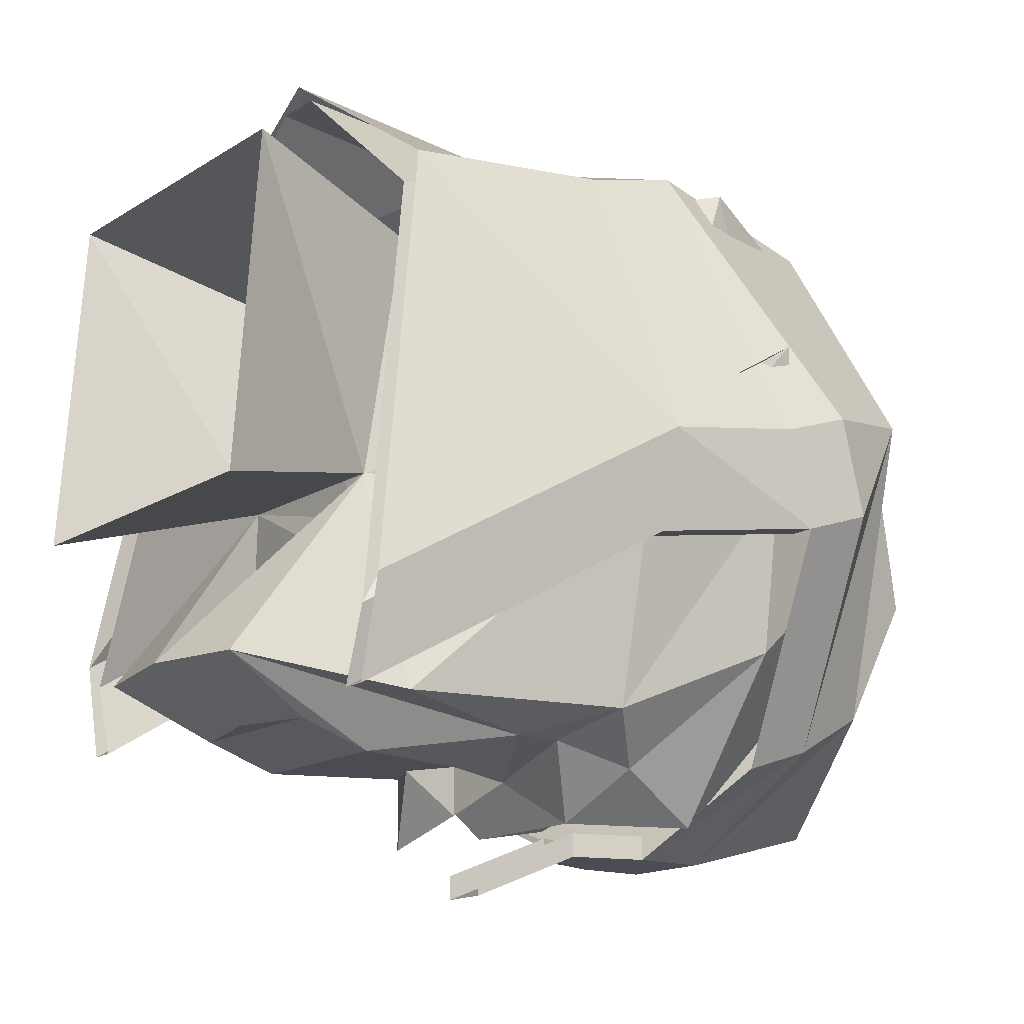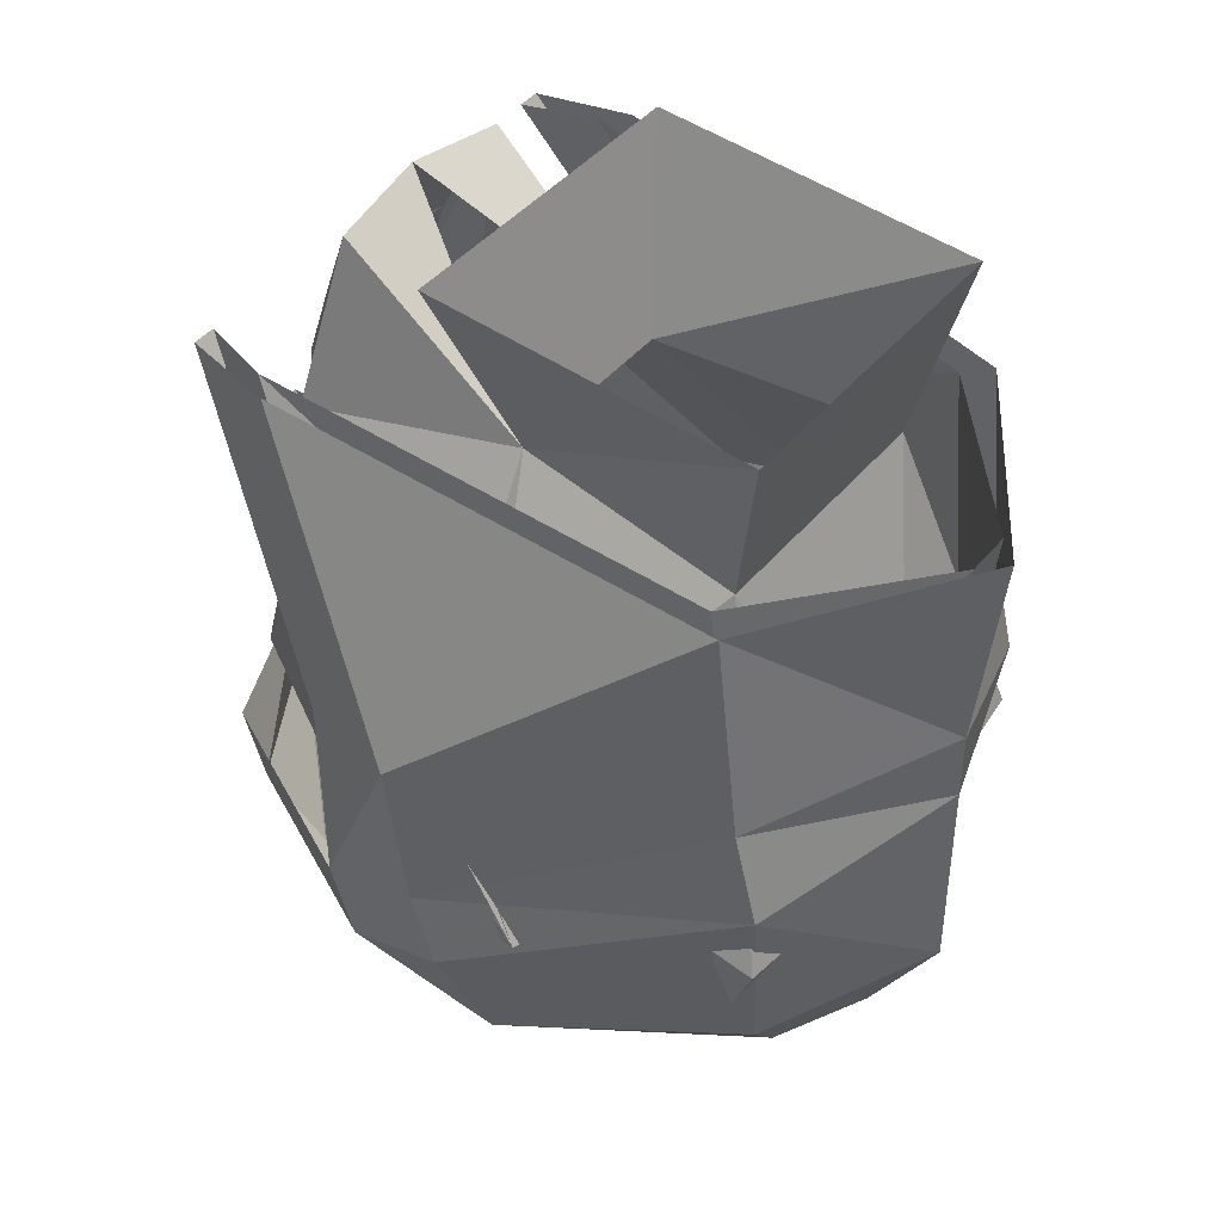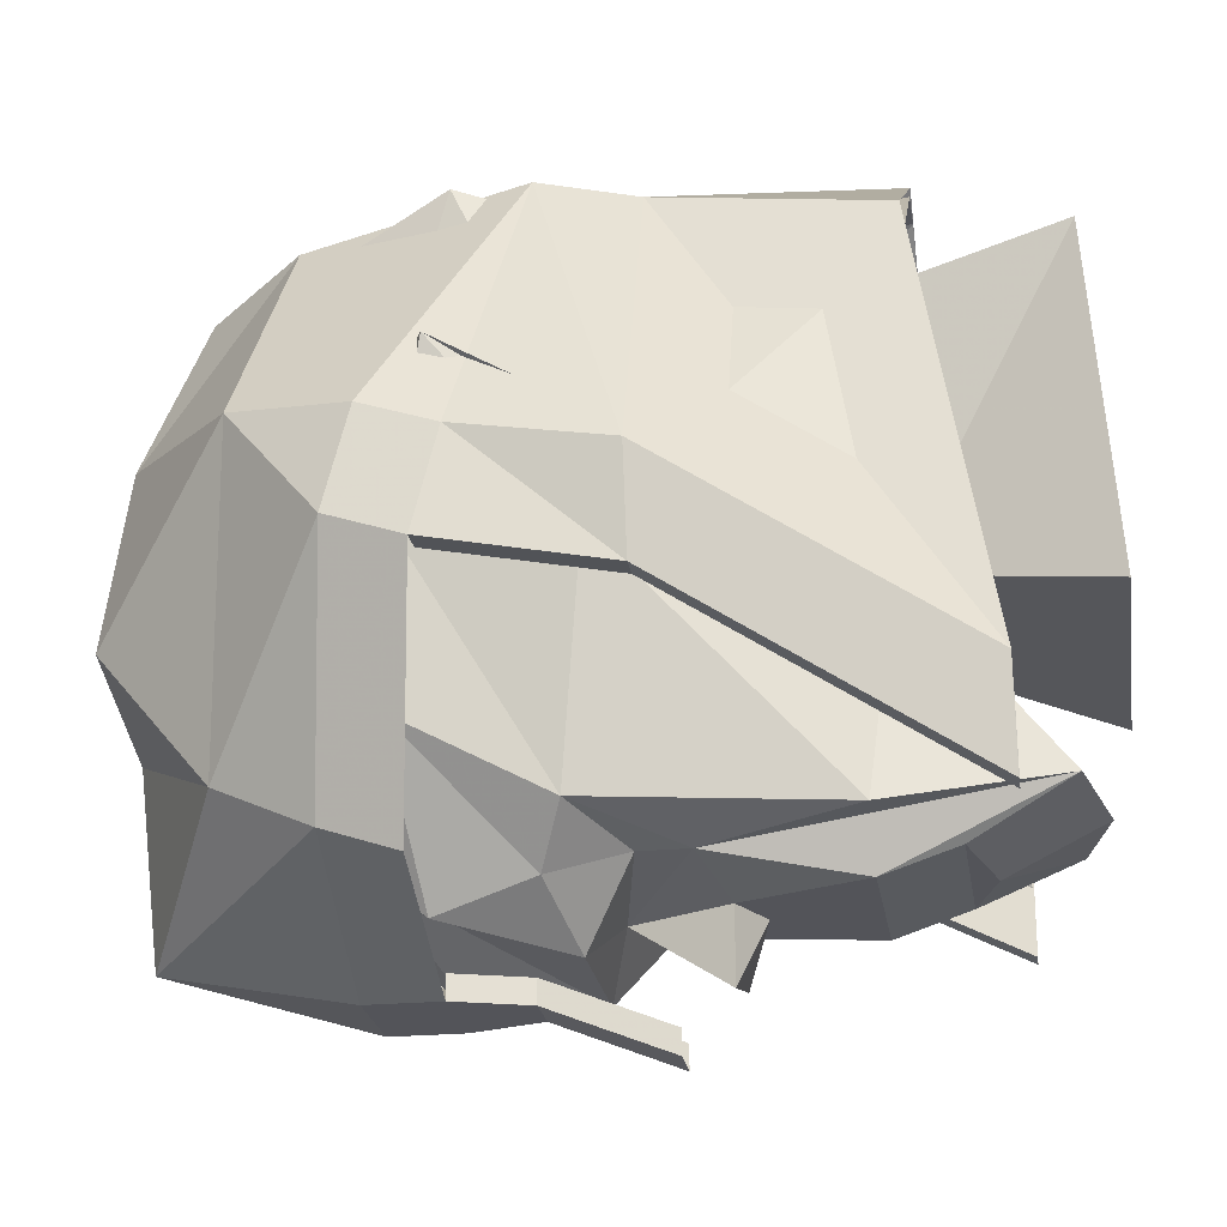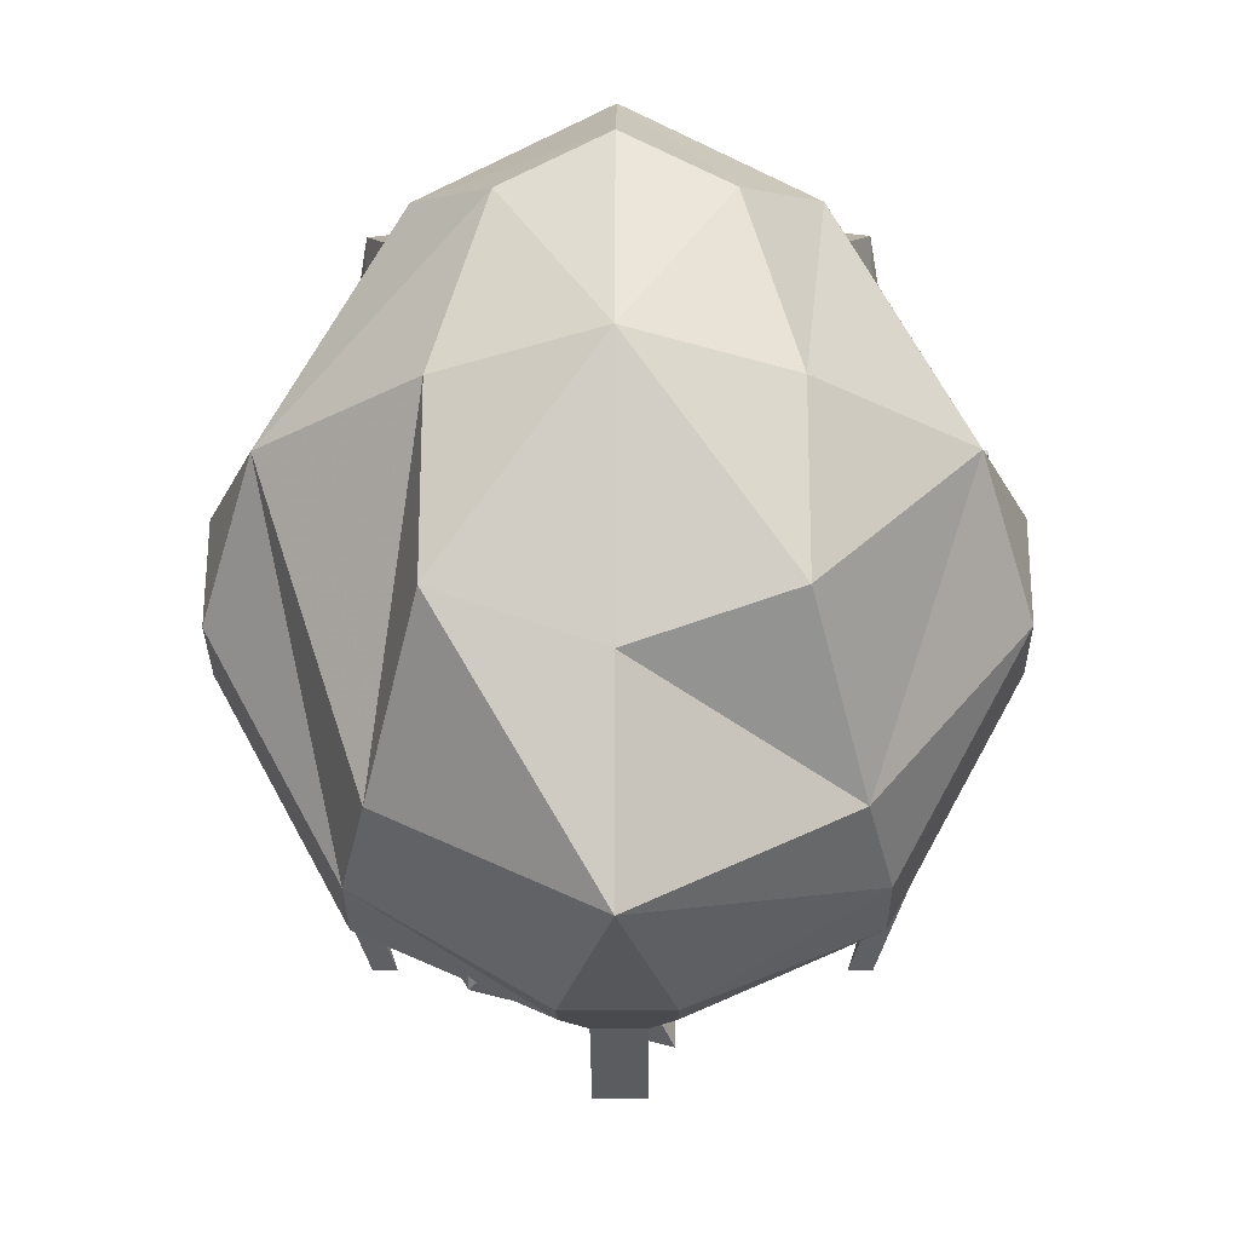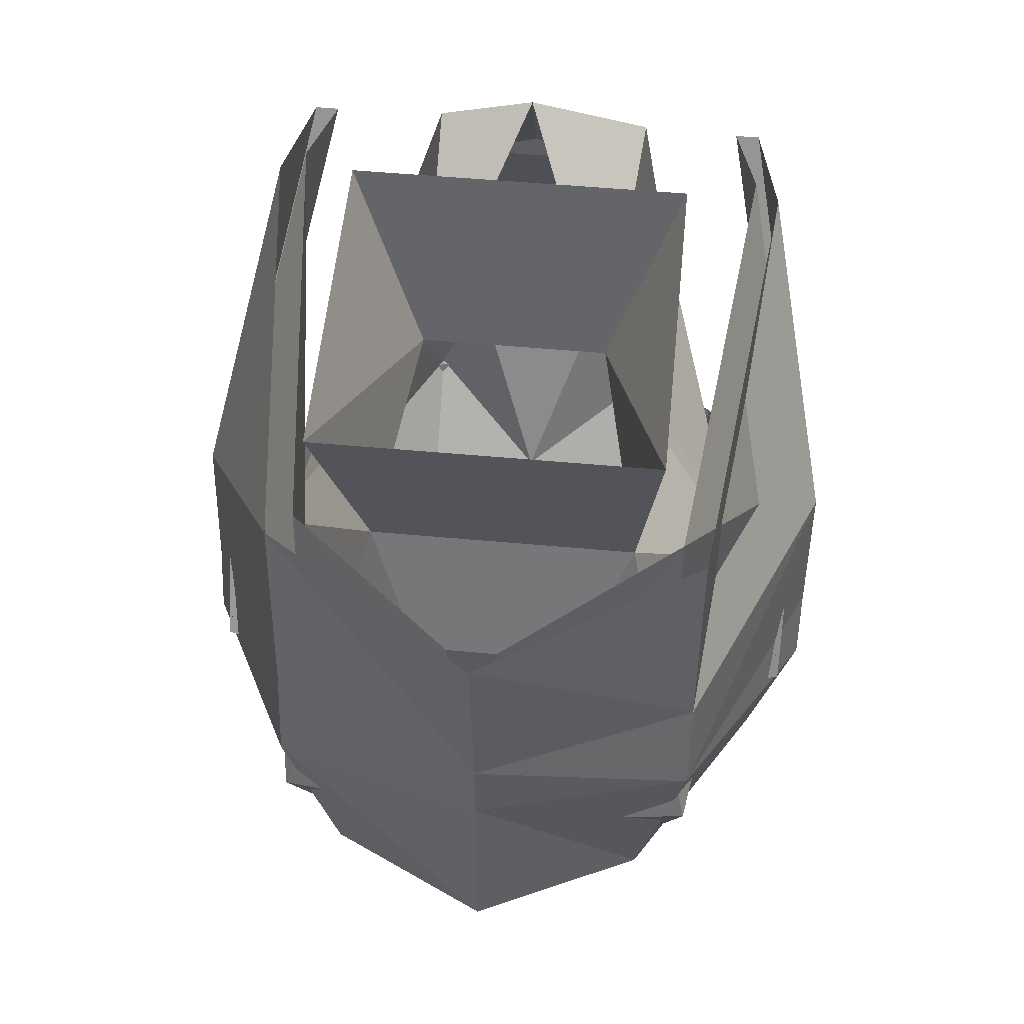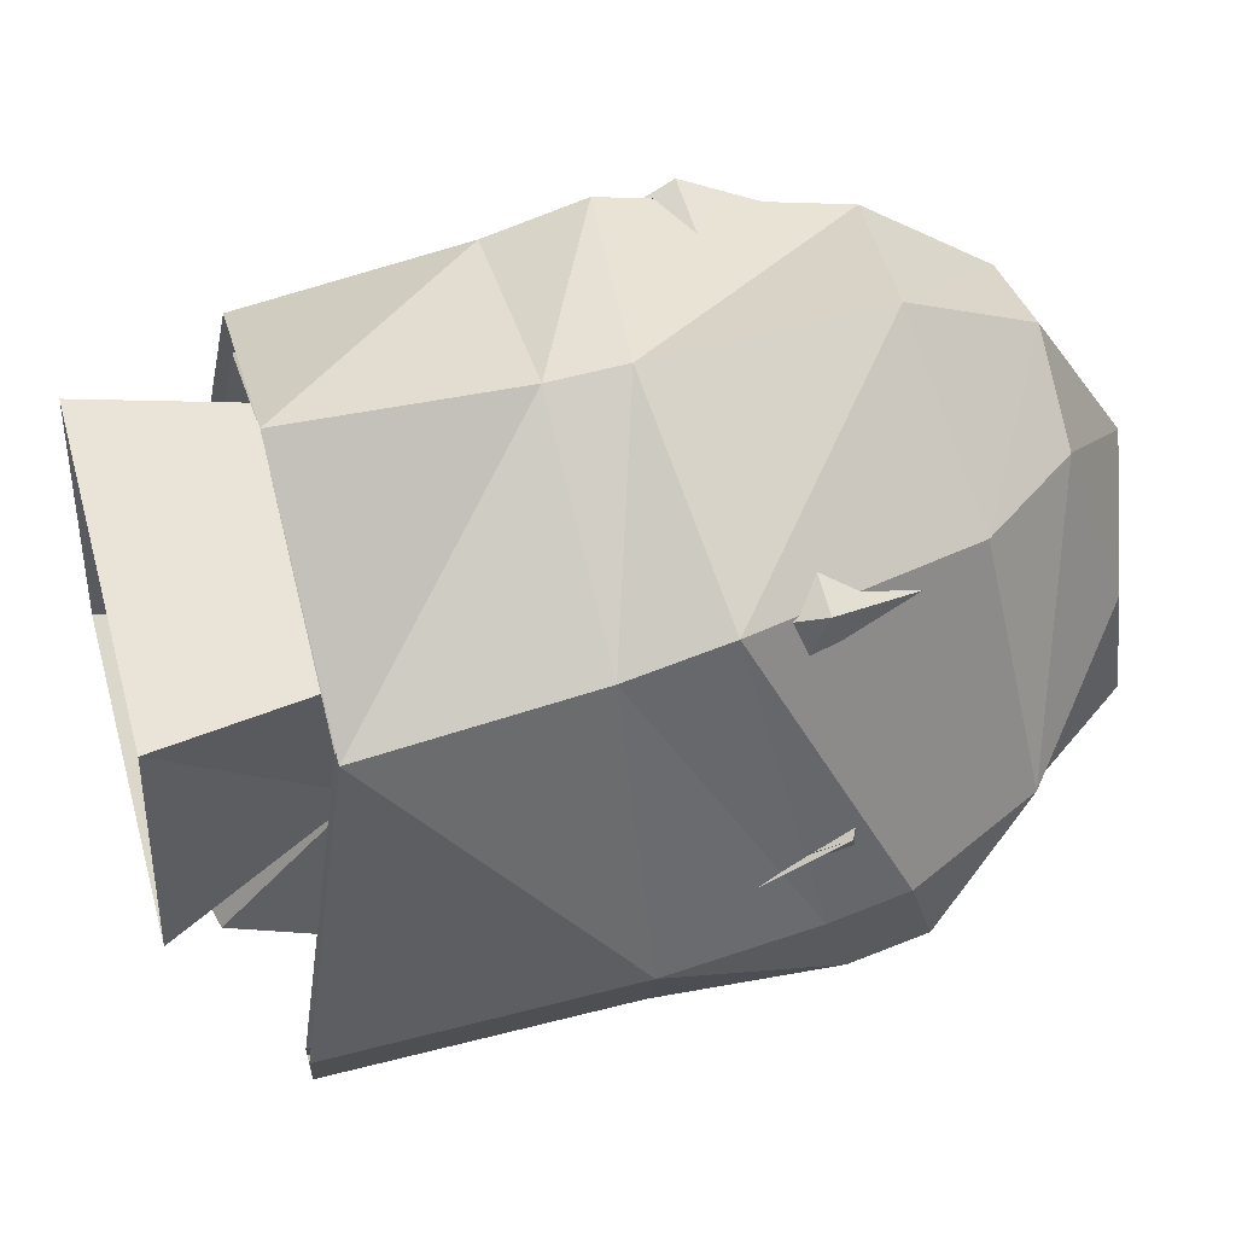
<metadata>
{"format":"obj","ext":"obj","renderer":"f3d","projection":"perspective","resolution":1024,"background":"white","views":[{"elev":-15.3,"azim":-127.3,"up":"+Z"},{"elev":43.0,"azim":-53.8,"up":"+Y"},{"elev":-23.8,"azim":99.0,"up":"+Z"},{"elev":-13.2,"azim":0.5,"up":"+Z"},{"elev":52.0,"azim":5.7,"up":"+Y"},{"elev":60.0,"azim":-105.3,"up":"+Z"}]}
</metadata>
<code>
v 0.05469 -1.289 0.03125
v 0.04688 -1.352 0.01562
v 0.03125 -1.344 -0.0625
v 0.05469 -1.281 -0.07812
v -0.05469 -1.281 -0.07812
v -0.03125 -1.344 -0.0625
v -0.05469 -1.289 0.03125
v -0.03906 -1.352 0.01562
v -0.04688 -1.438 -0.1484
v -0.0625 -1.422 -0.1328
v -0.03906 -1.414 -0.1406
v -0.02344 -1.43 -0.1641
v -0.03906 -1.469 -0.1641
v -0.07031 -1.477 -0.1094
v -0.07812 -1.477 -0.05469
v -0.07812 -1.422 -0.0625
v -0.04688 -1.352 -0.1328
v -0.03906 -1.398 -0.1406
v 0 -1.422 -0.1484
v 0.02344 -1.43 -0.1641
v 0 -1.492 -0.1328
v -0.03906 -1.516 -0.1172
v -0.0625 -1.523 -0.07031
v -0.05469 -1.516 0.02344
v -0.07031 -1.477 -0.01562
v -0.09375 -1.469 -0.05469
v -0.09375 -1.422 -0.0625
v 0.03906 -1.414 -0.1406
v 0.0625 -1.43 -0.1328
v 0.04688 -1.438 -0.1484
v 0.03906 -1.398 -0.1406
v 0.04688 -1.352 -0.1328
v 0.07812 -1.422 -0.0625
v 0.07812 -1.477 -0.05469
v 0.07031 -1.477 -0.1094
v 0.03906 -1.469 -0.1562
v 0.03906 -1.516 -0.1172
v 0 -1.539 -0.03906
v 0.05469 -1.516 0.02344
v 0 -1.461 0.05469
v -0.07031 -1.461 0.04688
v -0.08594 -1.422 -0.03906
v -0.1016 -1.422 -0.03906
v -0.1016 -1.461 -0.01562
v -0.09375 -1.422 -0.03906
v -0.02344 -1.328 -0.1406
v 0 -1.32 -0.1406
v 0.03125 -1.328 -0.1406
v 0.03125 -1.352 -0.1484
v -0.02344 -1.352 -0.1484
v -0.03125 -1.297 -0.125
v 0 -1.289 -0.125
v 0.03906 -1.297 -0.125
v 0.01562 -1.391 -0.1484
v 0 -1.383 -0.1484
v -0.01562 -1.391 -0.1484
v 0.07031 -1.461 0.04688
v 0.08594 -1.422 -0.03906
v 0.07031 -1.477 -0.01562
v 0.1016 -1.422 -0.03906
v 0.1016 -1.461 -0.01562
v 0.09375 -1.469 -0.05469
v 0.09375 -1.422 -0.0625
v 0.09375 -1.422 -0.03906
v 0.01562 -1.391 -0.1719
v -0.01562 -1.391 -0.1641
v 0.0625 -1.523 -0.07031
v -0.01562 -1.492 -0.1719
v -0.01562 -1.469 -0.1719
v 0.01562 -1.469 -0.1719
v 0.01562 -1.492 -0.1719
v 0 -1.555 -0.1562
v -0.0625 -1.523 -0.125
v -0.07031 -1.492 -0.1406
v -0.07031 -1.469 -0.1484
v -0.1094 -1.484 -0.07031
v -0.1094 -1.461 -0.07812
v -0.1094 -1.477 -0.03906
v -0.1094 -1.453 -0.04688
v -0.1094 -1.406 -0.05469
v -0.1016 -1.406 -0.08594
v -0.1016 -1.461 -0.07812
v -0.09375 -1.406 -0.08594
v -0.1016 -1.453 -0.05469
v -0.1016 -1.406 -0.0625
v -0.0625 -1.438 0.03906
v -0.0625 -1.406 0.03125
v -0.007812 -1.406 0.0625
v -0.007812 -1.43 0.0625
v 0.007812 -1.406 0.0625
v 0.007812 -1.43 0.0625
v 0.0625 -1.406 0.03125
v 0.0625 -1.438 0.03906
v 0.1016 -1.453 -0.05469
v 0.1016 -1.406 -0.0625
v 0.1016 -1.461 -0.07812
v 0.09375 -1.406 -0.08594
v 0.1094 -1.461 -0.07812
v 0.1016 -1.406 -0.08594
v 0.1094 -1.453 -0.04688
v 0.1094 -1.484 -0.07031
v 0.07031 -1.492 -0.1406
v 0.07031 -1.469 -0.1484
v 0.09375 -1.516 -0.03125
v 0.1094 -1.477 -0.03906
v 0.07031 -1.438 0.04688
v 0.05469 -1.508 0.03906
v 0.04688 -1.555 -0.02344
v 0.04688 -1.562 -0.07812
v 0.0625 -1.523 -0.125
v 0.1094 -1.406 -0.05469
v 0.07031 -1.406 0.03906
v 0 -1.406 0.07031
v 0 -1.43 0.07031
v 0 -1.5 0.07031
v 0.03125 -1.539 0.03125
v 0 -1.57 -0.01562
v 0 -1.562 -0.09375
v -0.04688 -1.562 -0.07812
v -0.04688 -1.555 -0.02344
v -0.09375 -1.516 -0.03125
v -0.05469 -1.508 0.03906
v -0.07031 -1.438 0.04688
v -0.07031 -1.406 0.03906
v -0.07031 -1.336 0.03125
v -0.08594 -1.312 -0.1094
v -0.07812 -1.312 -0.1406
v -0.07031 -1.312 -0.1406
v -0.07812 -1.312 -0.1172
v -0.0625 -1.336 0.02344
v -0.007812 -1.336 0.07031
v 0.007812 -1.336 0.07031
v 0.0625 -1.336 0.02344
v 0.07812 -1.312 -0.1172
v 0.07031 -1.312 -0.1406
v 0.07812 -1.312 -0.1406
v 0.08594 -1.312 -0.1094
v -0.007812 -1.445 -0.1719
v -0.007812 -1.406 -0.1875
v 0.007812 -1.406 -0.1875
v 0.007812 -1.445 -0.1719
v -0.01562 -1.469 -0.1641
v -0.007812 -1.445 -0.1641
v -0.007812 -1.406 -0.1797
v 0.007812 -1.445 -0.1641
v 0.01562 -1.469 -0.1641
v 0 -1.539 0.04688
v -0.03125 -1.539 0.03125
v 0.07031 -1.336 0.03125
v 0 -1.336 0.07812
v 0.007812 -1.406 -0.1797
f 1 2 3
f 1 3 4
f 5 6 7
f 7 6 8
f 7 8 2
f 7 2 1
f 9 12 13
f 9 13 14
f 9 14 10
f 10 14 15
f 10 15 16
f 10 16 17
f 10 17 18
f 13 21 22
f 13 22 14
f 14 22 23
f 14 23 15
f 15 23 24
f 15 24 25
f 15 25 26
f 15 26 27
f 15 27 16
f 29 31 32
f 29 32 33
f 29 33 34
f 29 34 35
f 29 35 30
f 30 35 36
f 30 36 20
f 21 36 37
f 21 37 22
f 22 37 38
f 22 38 23
f 23 38 24
f 24 38 39
f 24 39 40
f 24 40 41
f 24 41 25
f 25 44 26
f 46 50 51
f 46 51 47
f 47 53 48
f 48 53 49
f 49 53 31
f 49 31 54
f 50 56 18
f 50 18 51
f 51 18 17
f 39 57 40
f 57 39 59
f 61 59 62
f 65 19 66
f 19 54 31
f 31 53 32
f 33 63 34
f 34 63 62
f 34 62 59
f 34 59 39
f 34 39 67
f 34 67 35
f 35 67 37
f 35 37 36
f 37 67 38
f 38 67 39
f 18 56 19
f 4 3 5
f 5 3 6
f 10 18 11
f 11 18 19
f 12 19 20
f 12 20 21
f 12 21 13
f 28 19 31
f 28 31 29
f 20 36 21
f 25 41 42
f 25 42 43
f 25 43 44
f 26 44 27
f 27 44 45
f 47 51 52
f 47 52 53
f 51 17 6
f 51 6 52
f 2 40 57
f 2 57 58
f 2 58 3
f 3 58 33
f 3 33 32
f 3 32 53
f 3 53 52
f 57 59 58
f 58 59 60
f 60 59 61
f 61 62 63
f 61 63 64
f 41 40 8
f 41 8 42
f 42 8 6
f 42 6 16
f 16 6 17
f 2 8 40
f 65 54 19
f 65 66 55
f 19 56 66
f 9 10 11
f 9 11 12
f 11 19 12
f 28 29 30
f 28 30 20
f 28 20 19
f 46 47 48
f 46 48 49
f 46 49 50
f 49 54 55
f 49 55 50
f 50 55 56
f 65 55 54
f 66 56 55
f 68 69 70
f 68 70 71
f 68 71 72
f 68 74 69
f 69 74 75
f 75 74 76
f 75 76 77
f 77 76 78
f 77 78 79
f 77 79 80
f 77 80 81
f 77 81 82
f 82 81 83
f 82 83 84
f 84 83 85
f 89 88 90
f 89 90 91
f 94 95 96
f 96 95 97
f 96 97 98
f 98 97 99
f 98 99 100
f 98 100 101
f 98 101 102
f 98 102 103
f 103 102 71
f 103 71 70
f 101 100 105
f 80 126 127
f 80 127 81
f 81 127 83
f 83 127 128
f 83 128 129
f 83 129 85
f 88 131 132
f 88 132 90
f 95 134 135
f 95 135 97
f 97 135 99
f 99 135 136
f 99 136 137
f 99 137 111
f 99 111 100
f 138 139 140
f 138 140 141
f 138 141 69
f 138 69 142
f 138 142 143
f 138 143 139
f 139 143 144
f 69 141 70
f 70 141 145
f 70 145 146
f 141 140 151
f 141 151 145
f 68 72 73
f 68 73 74
f 84 85 86
f 86 85 87
f 86 87 88
f 86 88 89
f 91 90 92
f 91 92 93
f 93 92 94
f 94 92 95
f 104 101 105
f 104 105 106
f 104 106 107
f 104 107 108
f 104 108 109
f 104 109 110
f 104 110 101
f 101 110 102
f 102 110 72
f 102 72 71
f 105 100 106
f 106 100 111
f 106 111 112
f 106 112 113
f 106 113 114
f 106 114 107
f 107 114 115
f 107 115 116
f 107 116 108
f 108 116 117
f 108 117 109
f 109 117 118
f 109 118 110
f 110 118 72
f 72 118 119
f 72 119 73
f 73 119 120
f 73 120 121
f 73 121 74
f 74 121 76
f 76 121 78
f 78 121 122
f 78 122 123
f 78 123 79
f 79 123 124
f 79 124 80
f 80 124 125
f 80 125 126
f 85 129 87
f 87 129 130
f 87 130 131
f 87 131 88
f 90 132 133
f 90 133 92
f 92 133 95
f 95 133 134
f 117 116 147
f 117 147 148
f 117 148 120
f 117 120 119
f 117 119 118
f 116 115 147
f 147 115 122
f 147 122 148
f 148 122 121
f 148 121 120
f 115 114 123
f 115 123 122
f 112 149 150
f 112 150 113
f 113 150 125
f 113 125 124
f 113 124 114
f 114 124 123
f 137 149 112
f 137 112 111

</code>
